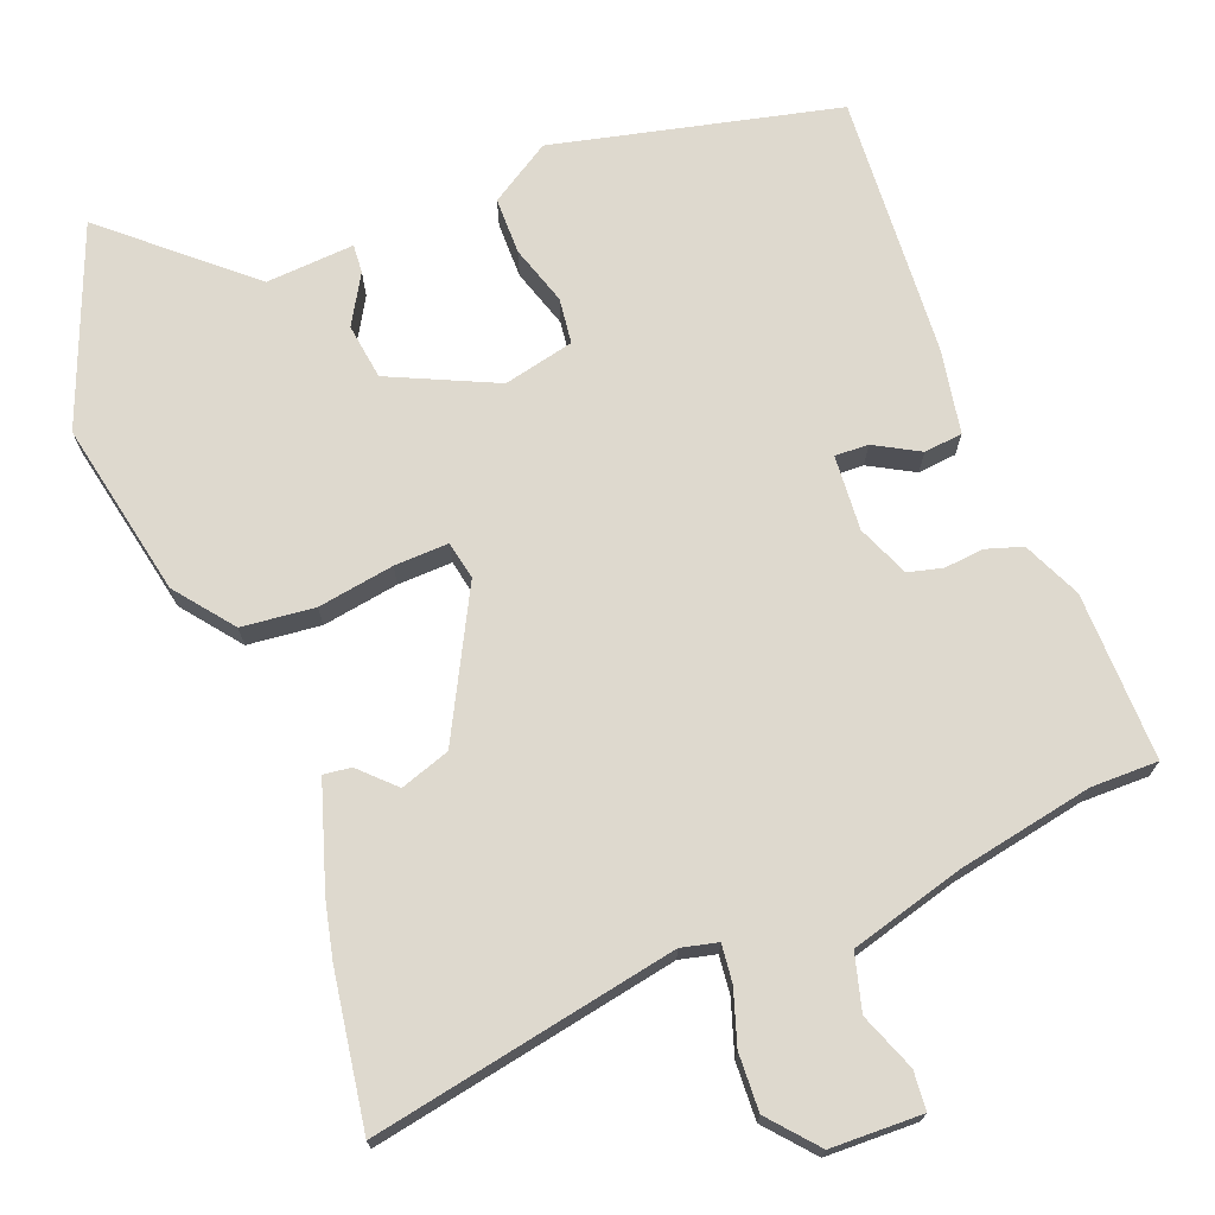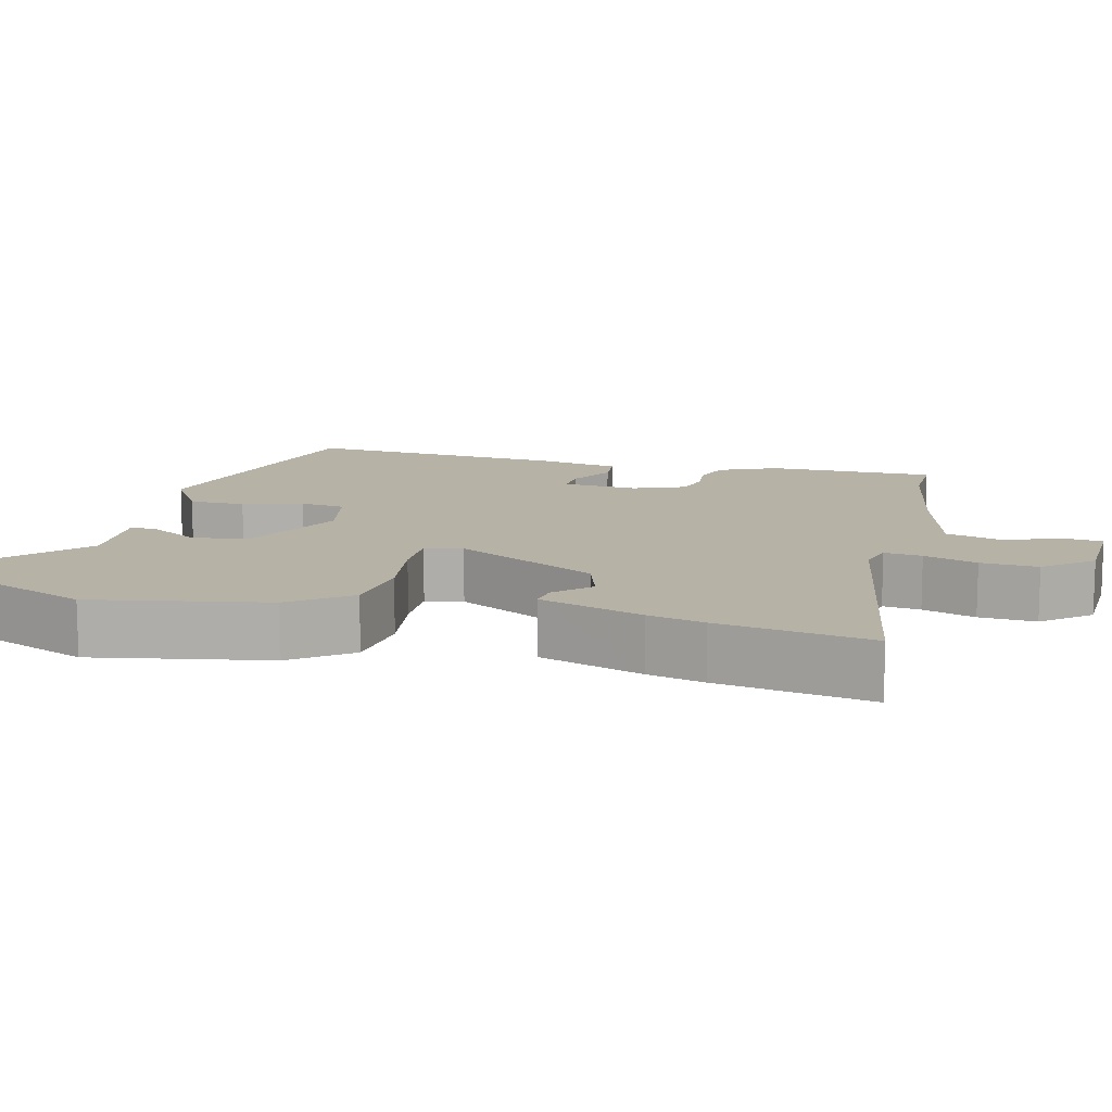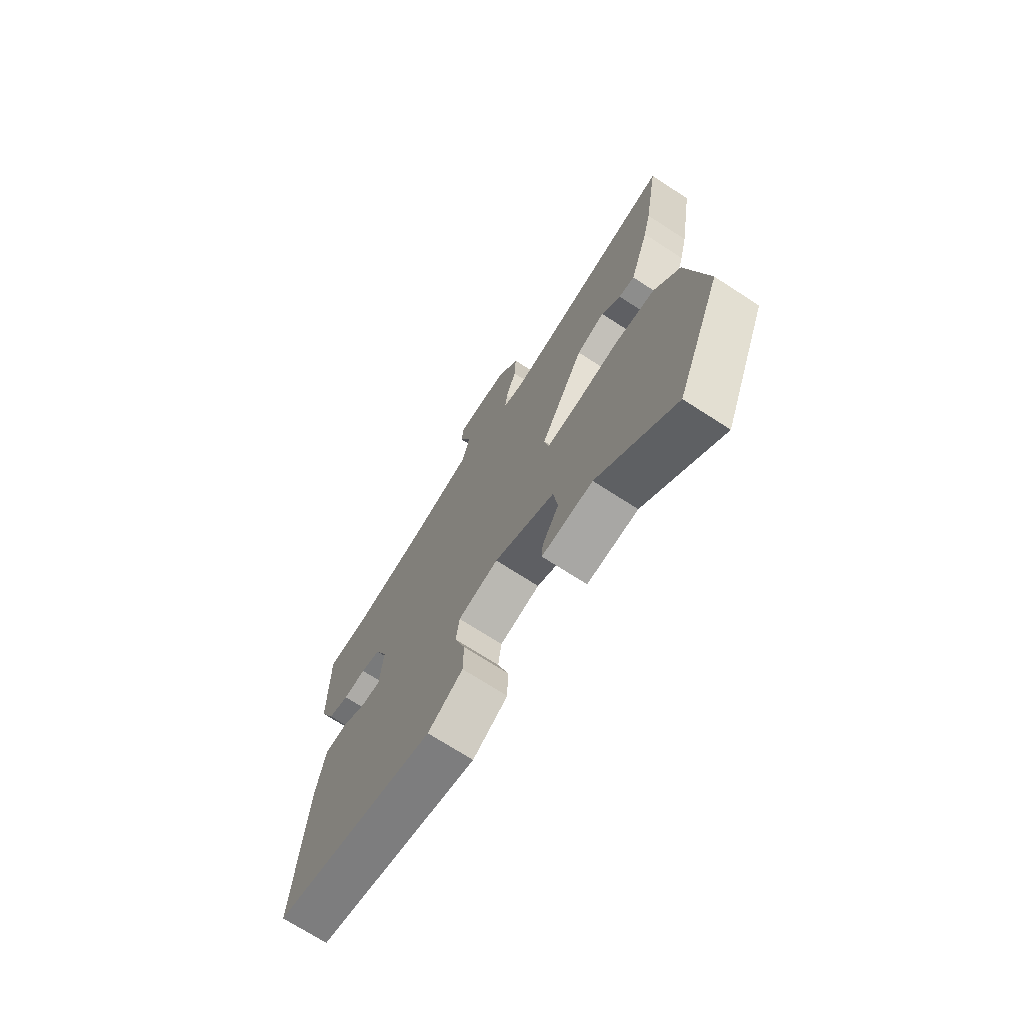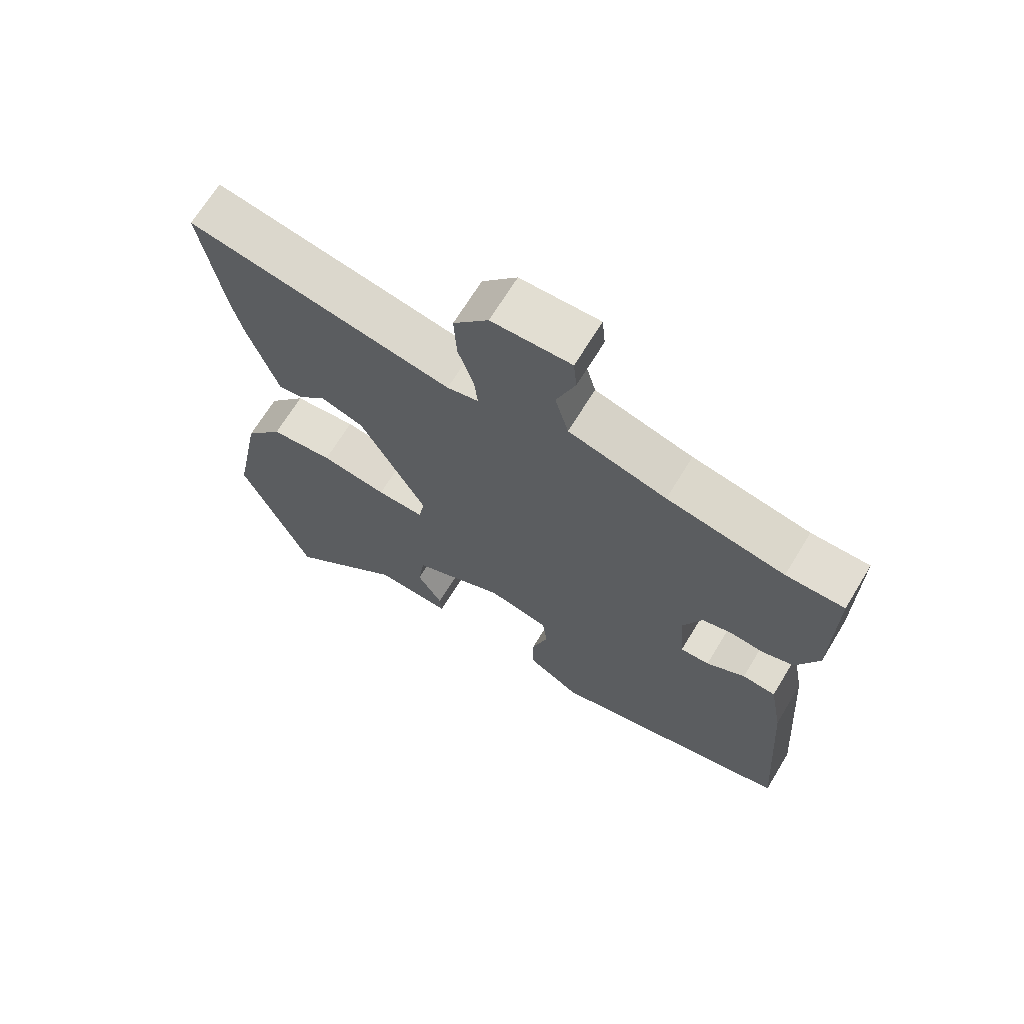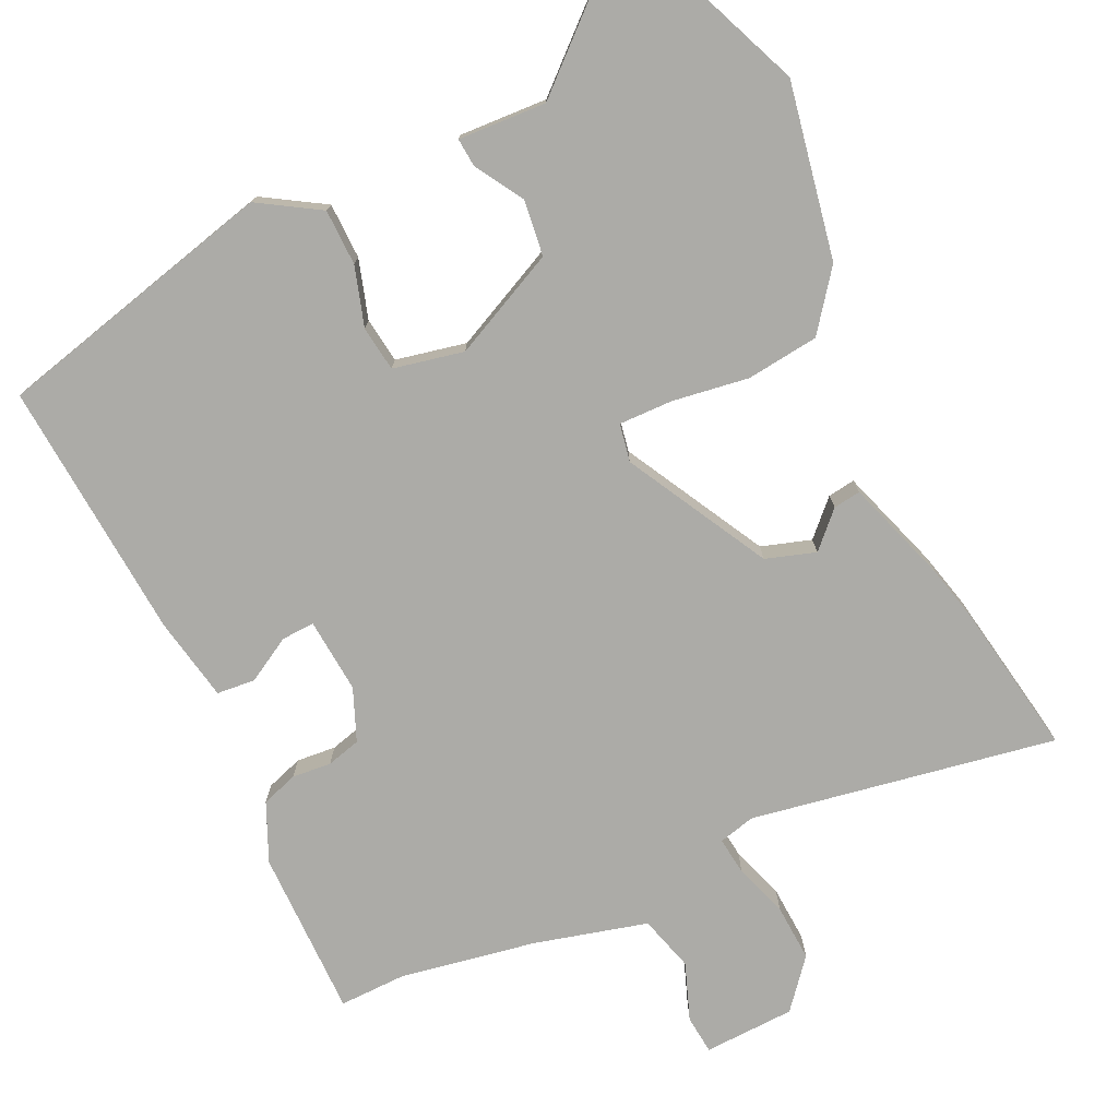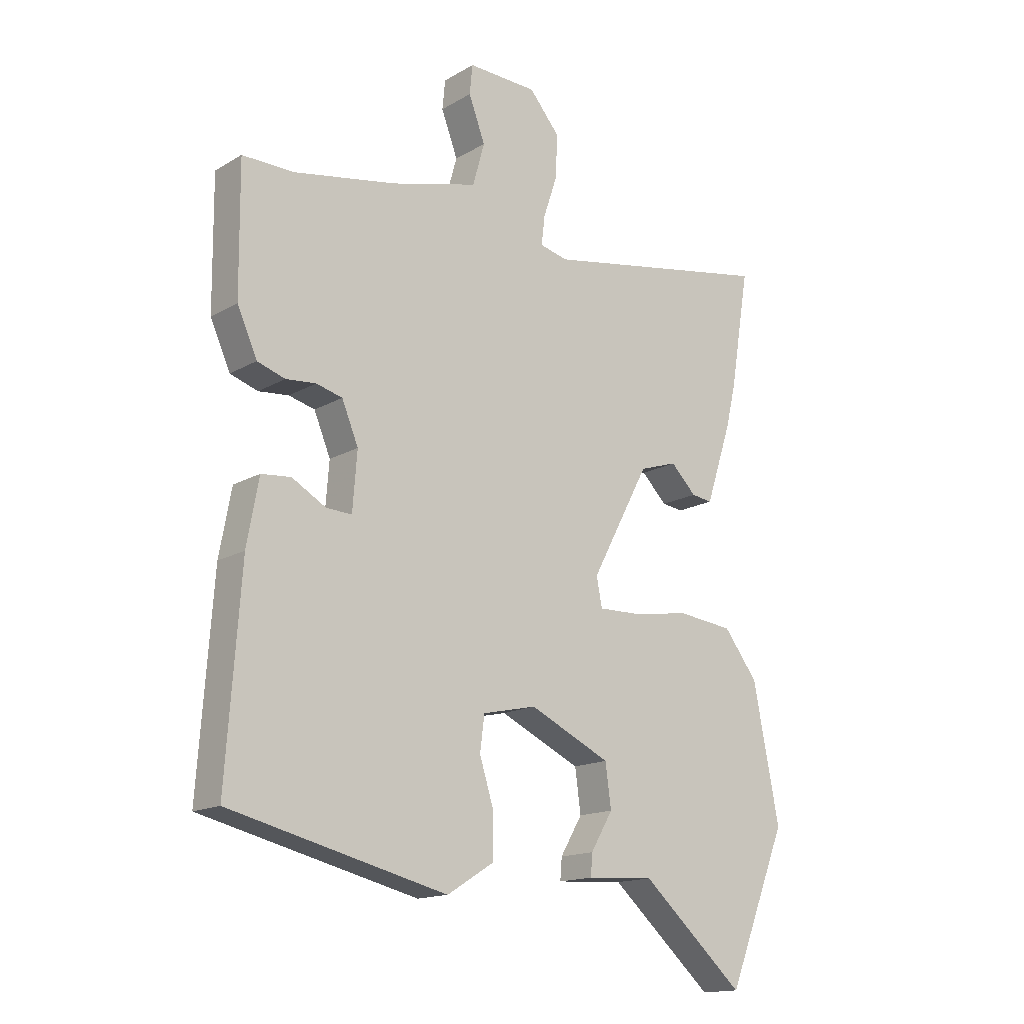
<metadata>
{"format":"obj","ext":"obj","renderer":"f3d","projection":"perspective","resolution":1024,"background":"white","views":[{"elev":71.6,"azim":-21.6,"up":"+Y"},{"elev":12.2,"azim":-75.4,"up":"+Y"},{"elev":-71.6,"azim":-122.9,"up":"+Z"},{"elev":68.3,"azim":31.3,"up":"+Z"},{"elev":-76.2,"azim":-154.4,"up":"+Y"},{"elev":-15.5,"azim":140.3,"up":"+Z"}]}
</metadata>
<code>
v 0.51 0.07 -0.433
v 0.128 0.07 -0.525
v 0.046 0.07 -0.474
v 0.045 0.07 -0.398
v 0.07 0.07 -0.318
v 0.062 0.07 -0.257
v -0.033 0.07 -0.236
v -0.176 0.07 -0.303
v -0.186 0.07 -0.378
v -0.147 0.07 -0.444
v -0.144 0.07 -0.482
v -0.263 0.07 -0.475
v -0.445 0.07 -0.636
v -0.552 0.07 -0.372
v -0.506 0.07 -0.136
v -0.446 0.07 -0.058
v -0.348 0.07 -0.047
v -0.245 0.07 -0.063
v -0.172 0.07 -0.065
v -0.162 0.07 -0.014
v -0.265 0.07 0.179
v -0.332 0.07 0.201
v -0.377 0.07 0.156
v -0.414 0.07 0.151
v -0.46 0.07 0.291
v -0.478 0.07 0.367
v -0.512 0.07 0.573
v -0.101 0.07 0.498
v -0.052 0.07 0.51
v -0.058 0.07 0.561
v -0.082 0.07 0.633
v -0.086 0.07 0.71
v -0.032 0.07 0.774
v 0.091 0.07 0.778
v 0.096 0.07 0.726
v 0.067 0.07 0.649
v 0.088 0.07 0.574
v 0.24 0.07 0.533
v 0.423 0.07 0.499
v 0.513 0.07 0.5
v 0.511 0.07 0.274
v 0.476 0.07 0.196
v 0.427 0.07 0.18
v 0.374 0.07 0.185
v 0.328 0.07 0.173
v 0.299 0.07 0.103
v 0.307 0.07 0.002
v 0.352 0.07 0.004
v 0.412 0.07 0.038
v 0.464 0.07 0.033
v 0.485 0.07 -0.081
v 0.51 0 -0.433
v 0.128 0 -0.525
v 0.046 0 -0.474
v 0.045 0 -0.398
v 0.07 0 -0.318
v 0.062 0 -0.257
v -0.033 0 -0.236
v -0.176 0 -0.303
v -0.186 0 -0.378
v -0.147 0 -0.444
v -0.144 0 -0.482
v -0.263 0 -0.475
v -0.445 0 -0.636
v -0.552 0 -0.372
v -0.506 0 -0.136
v -0.446 0 -0.058
v -0.348 0 -0.047
v -0.245 0 -0.063
v -0.172 0 -0.065
v -0.162 0 -0.014
v -0.265 0 0.179
v -0.332 0 0.201
v -0.377 0 0.156
v -0.414 0 0.151
v -0.46 0 0.291
v -0.478 0 0.367
v -0.512 0 0.573
v -0.101 0 0.498
v -0.052 0 0.51
v -0.058 0 0.561
v -0.082 0 0.633
v -0.086 0 0.71
v -0.032 0 0.774
v 0.091 0 0.778
v 0.096 0 0.726
v 0.067 0 0.649
v 0.088 0 0.574
v 0.24 0 0.533
v 0.423 0 0.499
v 0.513 0 0.5
v 0.511 0 0.274
v 0.476 0 0.196
v 0.427 0 0.18
v 0.374 0 0.185
v 0.328 0 0.173
v 0.299 0 0.103
v 0.307 0 0.002
v 0.352 0 0.004
v 0.412 0 0.038
v 0.464 0 0.033
v 0.485 0 -0.081
f 3 4 5
f 2 3 5
f 1 2 5
f 51 1 5
f 50 51 5
f 49 50 5
f 48 49 5
f 47 48 5 6
f 46 47 6 7
f 45 46 7 8
f 42 43 44
f 41 42 44
f 40 41 44
f 39 40 44
f 38 39 44 45
f 37 38 45 8
f 34 35 36
f 33 34 36
f 32 33 36
f 31 32 36
f 30 31 36
f 29 30 36 37
f 26 27 28
f 25 26 28
f 24 25 28
f 23 24 28
f 22 23 28
f 21 22 28 29
f 20 21 29 37
f 16 17 18
f 15 16 18
f 14 15 18
f 13 14 18
f 12 13 18
f 12 18 19
f 9 10 11 12
f 8 9 12 19
f 8 19 20 37
f 56 55 54
f 56 54 53
f 56 53 52
f 56 52 102
f 56 102 101
f 56 101 100
f 56 100 99
f 57 56 99 98
f 58 57 98 97
f 59 58 97 96
f 95 94 93
f 95 93 92
f 95 92 91
f 95 91 90
f 96 95 90 89
f 59 96 89 88
f 87 86 85
f 87 85 84
f 87 84 83
f 87 83 82
f 87 82 81
f 88 87 81 80
f 79 78 77
f 79 77 76
f 79 76 75
f 79 75 74
f 79 74 73
f 80 79 73 72
f 88 80 72 71
f 69 68 67
f 69 67 66
f 69 66 65
f 69 65 64
f 69 64 63
f 70 69 63
f 63 62 61 60
f 70 63 60 59
f 88 71 70 59
f 1 52 53 2
f 2 53 54 3
f 3 54 55 4
f 4 55 56 5
f 5 56 57 6
f 6 57 58 7
f 7 58 59 8
f 8 59 60 9
f 9 60 61 10
f 10 61 62 11
f 11 62 63 12
f 12 63 64 13
f 13 64 65 14
f 14 65 66 15
f 15 66 67 16
f 16 67 68 17
f 17 68 69 18
f 18 69 70 19
f 19 70 71 20
f 20 71 72 21
f 21 72 73 22
f 22 73 74 23
f 23 74 75 24
f 24 75 76 25
f 25 76 77 26
f 26 77 78 27
f 27 78 79 28
f 28 79 80 29
f 29 80 81 30
f 30 81 82 31
f 31 82 83 32
f 32 83 84 33
f 33 84 85 34
f 34 85 86 35
f 35 86 87 36
f 36 87 88 37
f 37 88 89 38
f 38 89 90 39
f 39 90 91 40
f 40 91 92 41
f 41 92 93 42
f 42 93 94 43
f 43 94 95 44
f 44 95 96 45
f 45 96 97 46
f 46 97 98 47
f 47 98 99 48
f 48 99 100 49
f 49 100 101 50
f 50 101 102 51
f 51 102 52 1

</code>
